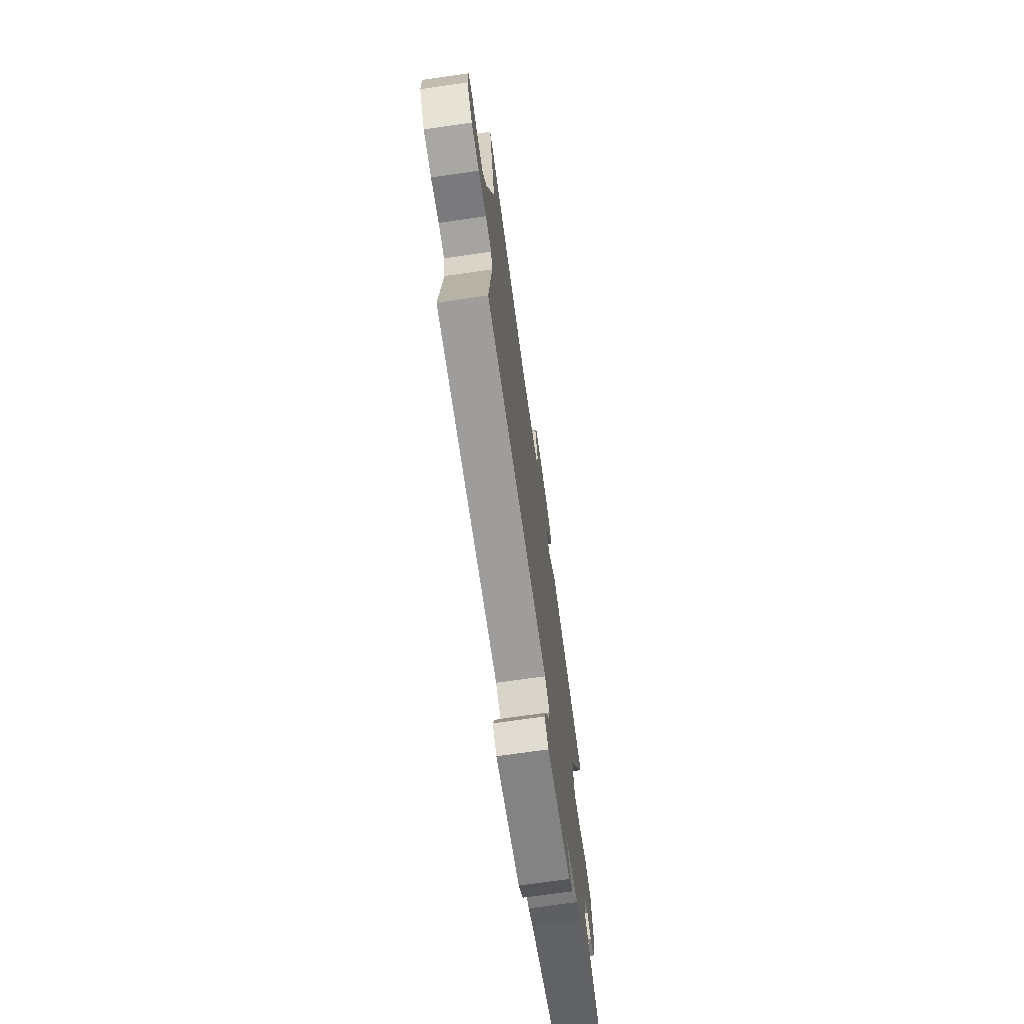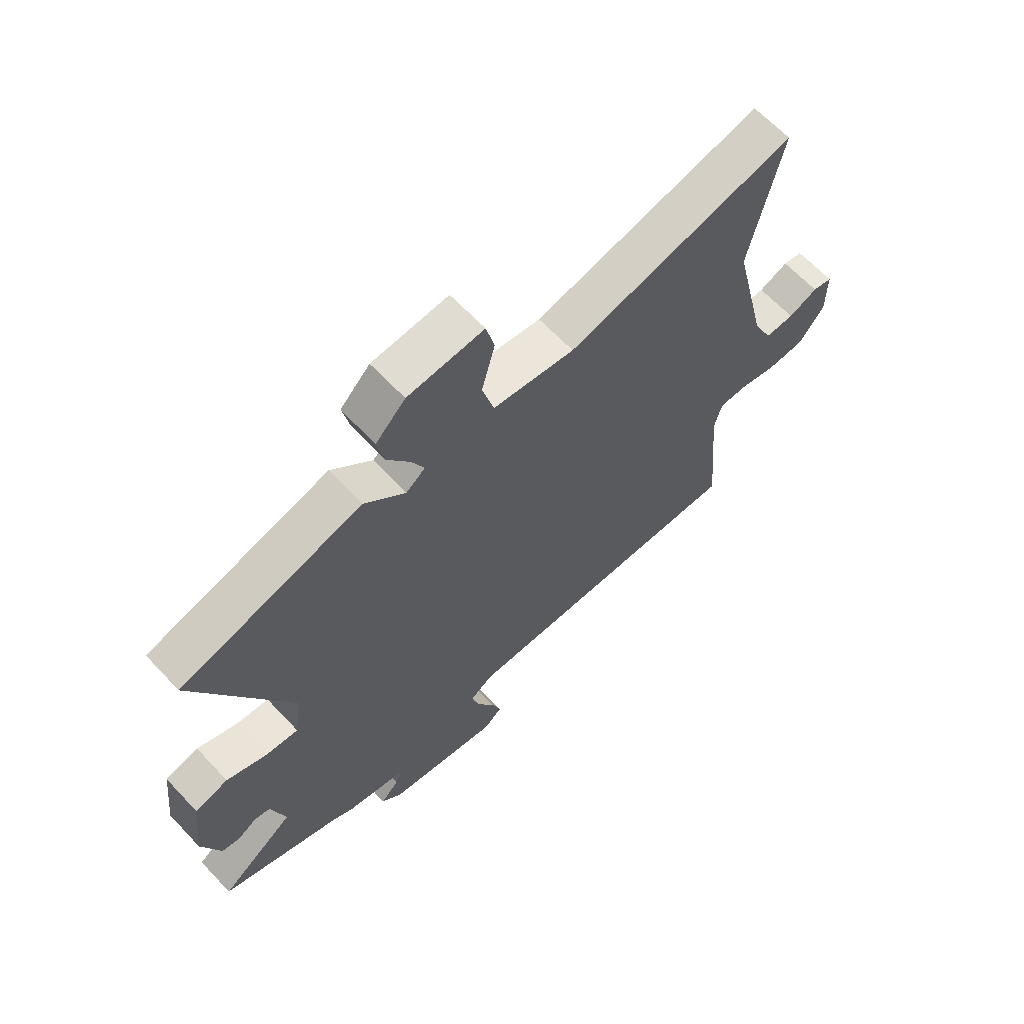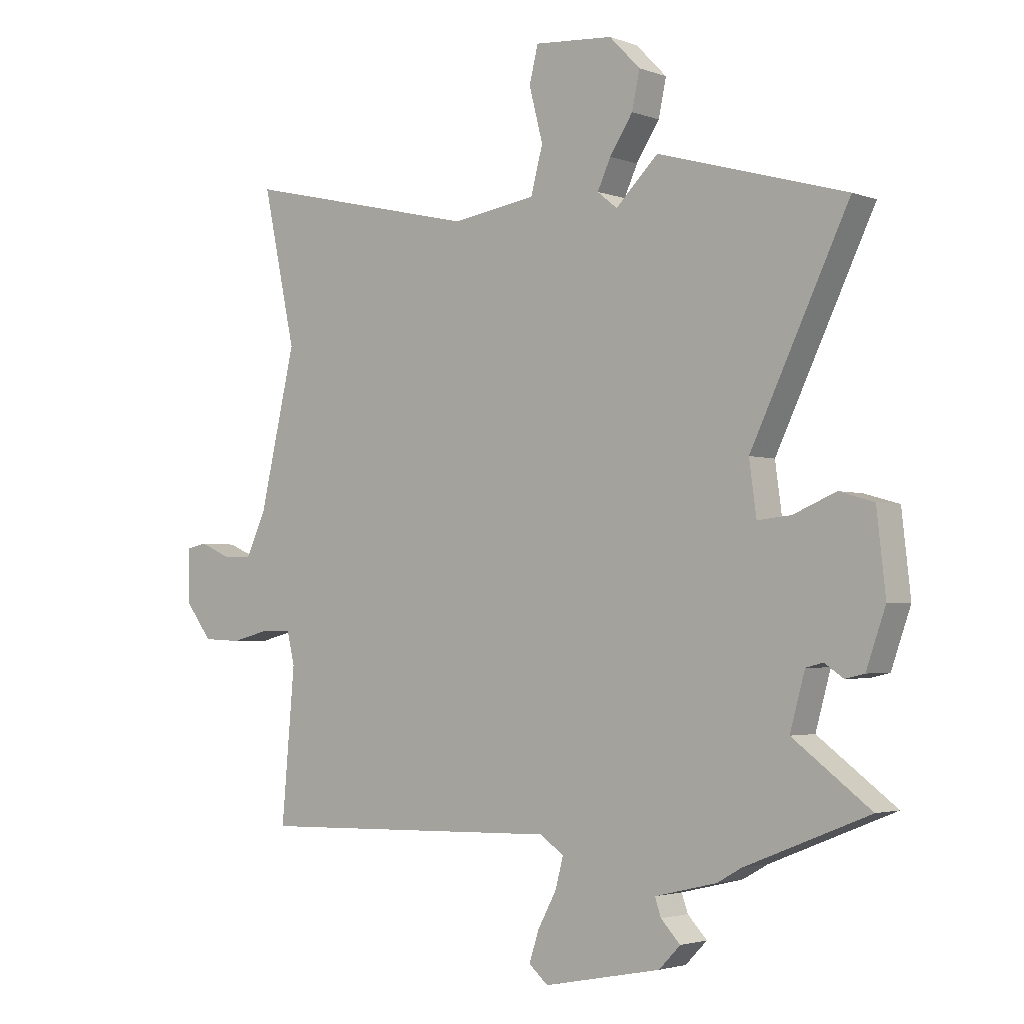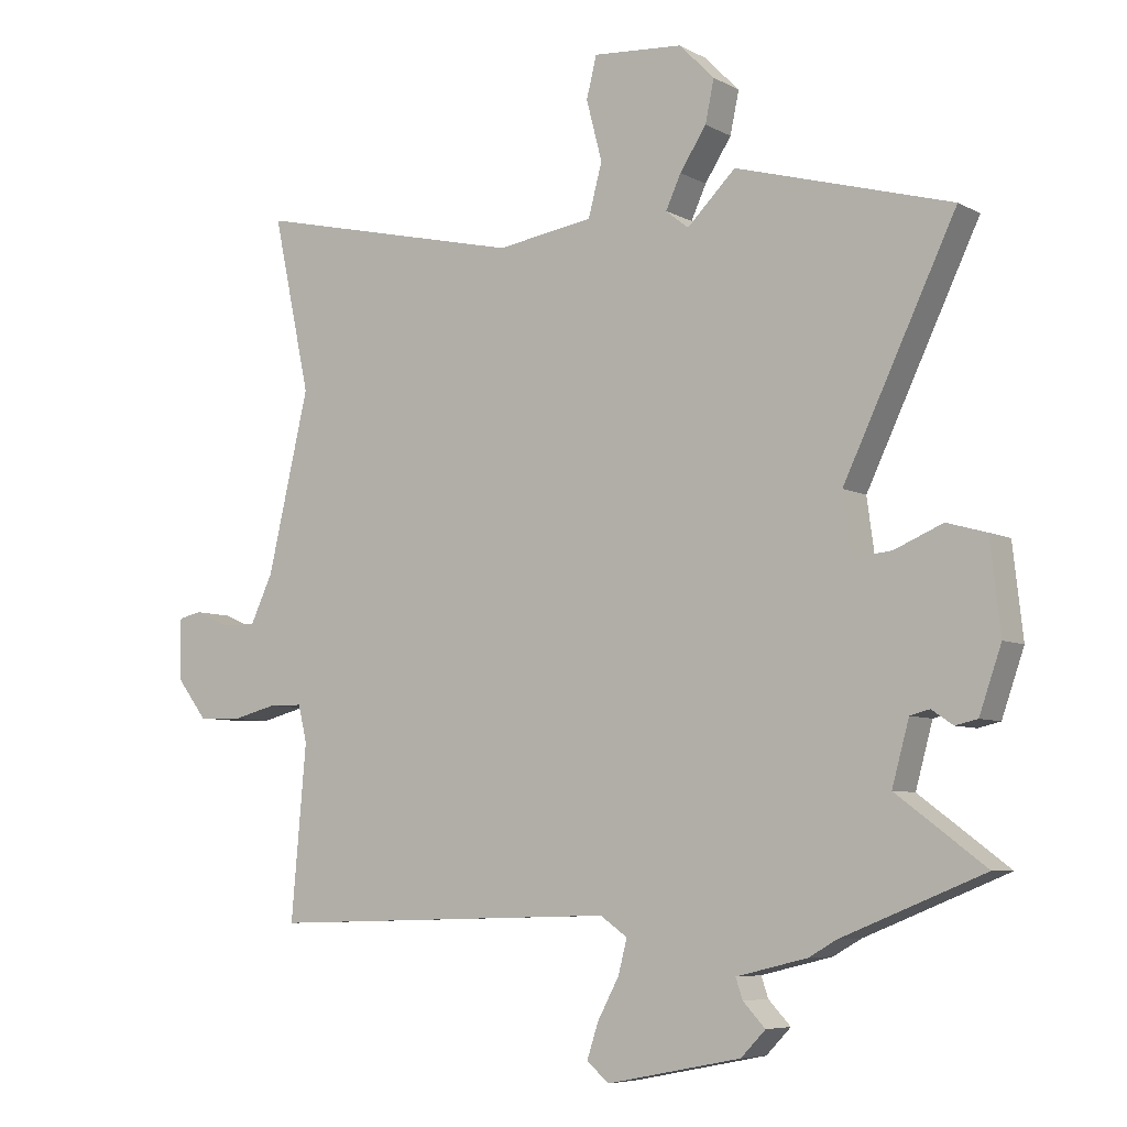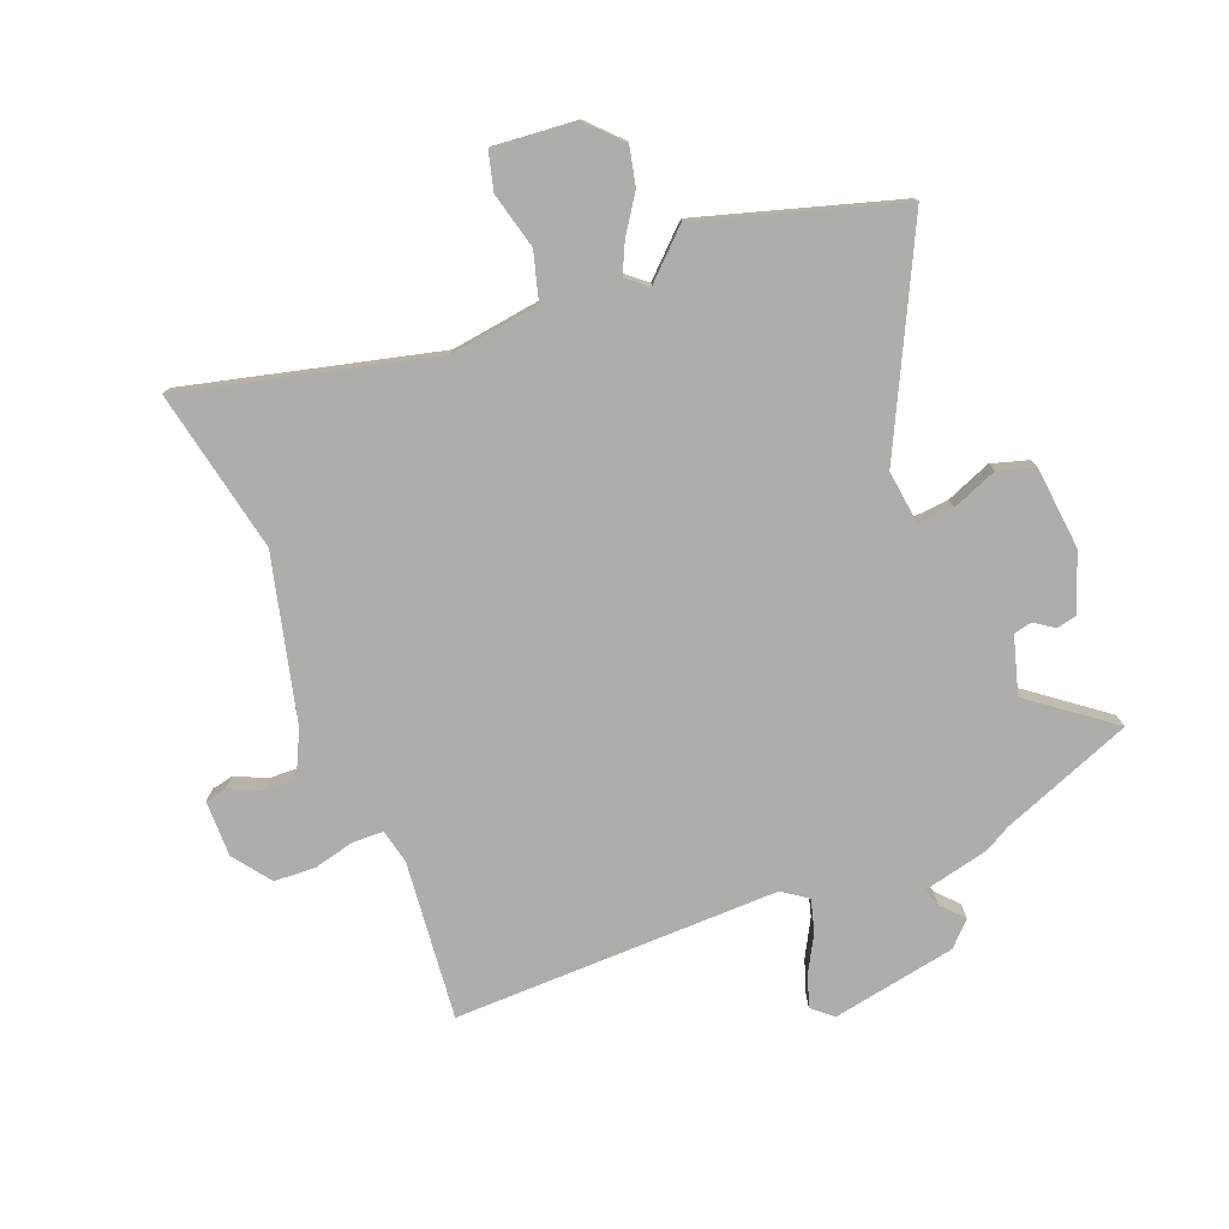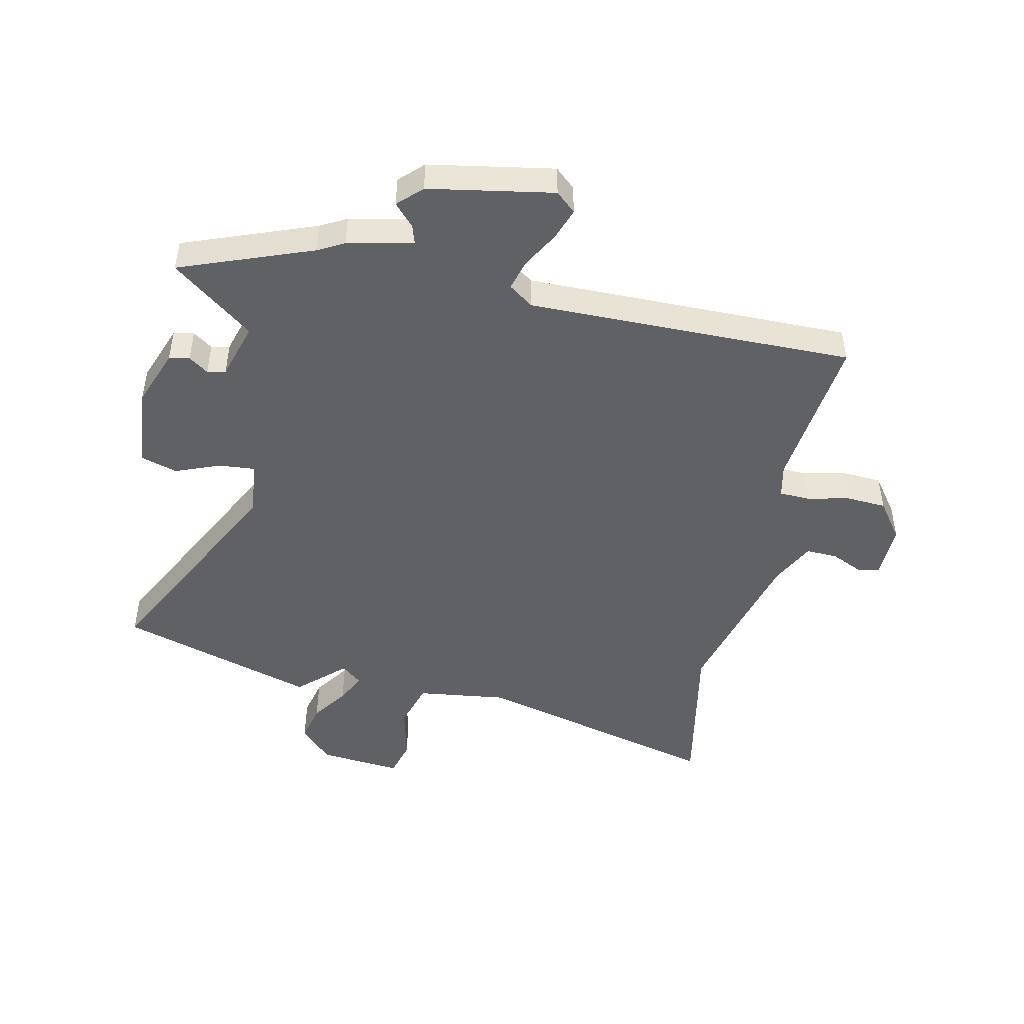
<metadata>
{"format":"obj","ext":"obj","renderer":"f3d","projection":"perspective","resolution":1024,"background":"white","views":[{"elev":-72.1,"azim":-81.9,"up":"+Z"},{"elev":64.8,"azim":136.8,"up":"+Z"},{"elev":-2.7,"azim":39.0,"up":"+Z"},{"elev":-6.7,"azim":33.8,"up":"+Z"},{"elev":-77.4,"azim":20.9,"up":"+Y"},{"elev":-47.0,"azim":166.7,"up":"+Y"}]}
</metadata>
<code>
v -0.476 0.07 -0.503
v -0.452 0.07 -0.23
v -0.466 0.07 -0.172
v -0.519 0.07 -0.171
v -0.59 0.07 -0.189
v -0.66 0.07 -0.186
v -0.709 0.07 -0.122
v -0.709 0.07 -0.026
v -0.672 0.07 -0.018
v -0.617 0.07 -0.042
v -0.562 0.07 -0.043
v -0.526 0.07 0.033
v -0.46 0.07 0.315
v -0.52 0.07 0.593
v -0.089 0.07 0.492
v 0.065 0.07 0.515
v 0.087 0.07 0.597
v 0.062 0.07 0.693
v 0.078 0.07 0.758
v 0.221 0.07 0.747
v 0.277 0.07 0.69
v 0.263 0.07 0.624
v 0.221 0.07 0.56
v 0.197 0.07 0.508
v 0.233 0.07 0.479
v 0.31 0.07 0.554
v 0.652 0.07 0.456
v 0.474 0.07 0.086
v 0.487 0.07 -0.009
v 0.548 0.07 -0.003
v 0.625 0.07 0.029
v 0.688 0.07 0.011
v 0.704 0.07 -0.131
v 0.669 0.07 -0.231
v 0.634 0.07 -0.239
v 0.6 0.07 -0.216
v 0.569 0.07 -0.224
v 0.542 0.07 -0.322
v 0.683 0.07 -0.427
v 0.458 0.07 -0.517
v 0.414 0.07 -0.542
v 0.302 0.07 -0.569
v 0.313 0.07 -0.601
v 0.348 0.07 -0.638
v 0.309 0.07 -0.678
v 0.096 0.07 -0.72
v 0.061 0.07 -0.69
v 0.079 0.07 -0.635
v 0.113 0.07 -0.572
v 0.127 0.07 -0.518
v 0.084 0.07 -0.488
v -0.476 0 -0.503
v -0.452 0 -0.23
v -0.466 0 -0.172
v -0.519 0 -0.171
v -0.59 0 -0.189
v -0.66 0 -0.186
v -0.709 0 -0.122
v -0.709 0 -0.026
v -0.672 0 -0.018
v -0.617 0 -0.042
v -0.562 0 -0.043
v -0.526 0 0.033
v -0.46 0 0.315
v -0.52 0 0.593
v -0.089 0 0.492
v 0.065 0 0.515
v 0.087 0 0.597
v 0.062 0 0.693
v 0.078 0 0.758
v 0.221 0 0.747
v 0.277 0 0.69
v 0.263 0 0.624
v 0.221 0 0.56
v 0.197 0 0.508
v 0.233 0 0.479
v 0.31 0 0.554
v 0.652 0 0.456
v 0.474 0 0.086
v 0.487 0 -0.009
v 0.548 0 -0.003
v 0.625 0 0.029
v 0.688 0 0.011
v 0.704 0 -0.131
v 0.669 0 -0.231
v 0.634 0 -0.239
v 0.6 0 -0.216
v 0.569 0 -0.224
v 0.542 0 -0.322
v 0.683 0 -0.427
v 0.458 0 -0.517
v 0.414 0 -0.542
v 0.302 0 -0.569
v 0.313 0 -0.601
v 0.348 0 -0.638
v 0.309 0 -0.678
v 0.096 0 -0.72
v 0.061 0 -0.69
v 0.079 0 -0.635
v 0.113 0 -0.572
v 0.127 0 -0.518
v 0.084 0 -0.488
f 47 48 49
f 46 47 49
f 45 46 49
f 44 45 49
f 43 44 49
f 42 43 49 50
f 42 50 51
f 41 42 51
f 40 41 51
f 38 39 40 51
f 34 35 36
f 33 34 36
f 32 33 36
f 31 32 36
f 30 31 36
f 29 30 36 37
f 25 26 27 28
f 24 25 28 29
f 21 22 23
f 20 21 23
f 19 20 23
f 18 19 23
f 17 18 23
f 16 17 23 24
f 51 1 2
f 38 51 2
f 37 38 2
f 29 37 2
f 24 29 2
f 16 24 2
f 15 16 2
f 8 9 10
f 7 8 10
f 6 7 10
f 5 6 10
f 4 5 10
f 3 4 10 11
f 15 2 3
f 15 3 11 12
f 13 14 15
f 12 13 15
f 100 99 98
f 100 98 97
f 100 97 96
f 100 96 95
f 100 95 94
f 101 100 94 93
f 102 101 93
f 102 93 92
f 102 92 91
f 102 91 90 89
f 87 86 85
f 87 85 84
f 87 84 83
f 87 83 82
f 87 82 81
f 88 87 81 80
f 79 78 77 76
f 80 79 76 75
f 74 73 72
f 74 72 71
f 74 71 70
f 74 70 69
f 74 69 68
f 75 74 68 67
f 53 52 102
f 53 102 89
f 53 89 88
f 53 88 80
f 53 80 75
f 53 75 67
f 53 67 66
f 61 60 59
f 61 59 58
f 61 58 57
f 61 57 56
f 61 56 55
f 62 61 55 54
f 54 53 66
f 63 62 54 66
f 66 65 64
f 66 64 63
f 1 52 53 2
f 2 53 54 3
f 3 54 55 4
f 4 55 56 5
f 5 56 57 6
f 6 57 58 7
f 7 58 59 8
f 8 59 60 9
f 9 60 61 10
f 10 61 62 11
f 11 62 63 12
f 12 63 64 13
f 13 64 65 14
f 14 65 66 15
f 15 66 67 16
f 16 67 68 17
f 17 68 69 18
f 18 69 70 19
f 19 70 71 20
f 20 71 72 21
f 21 72 73 22
f 22 73 74 23
f 23 74 75 24
f 24 75 76 25
f 25 76 77 26
f 26 77 78 27
f 27 78 79 28
f 28 79 80 29
f 29 80 81 30
f 30 81 82 31
f 31 82 83 32
f 32 83 84 33
f 33 84 85 34
f 34 85 86 35
f 35 86 87 36
f 36 87 88 37
f 37 88 89 38
f 38 89 90 39
f 39 90 91 40
f 40 91 92 41
f 41 92 93 42
f 42 93 94 43
f 43 94 95 44
f 44 95 96 45
f 45 96 97 46
f 46 97 98 47
f 47 98 99 48
f 48 99 100 49
f 49 100 101 50
f 50 101 102 51
f 51 102 52 1

</code>
